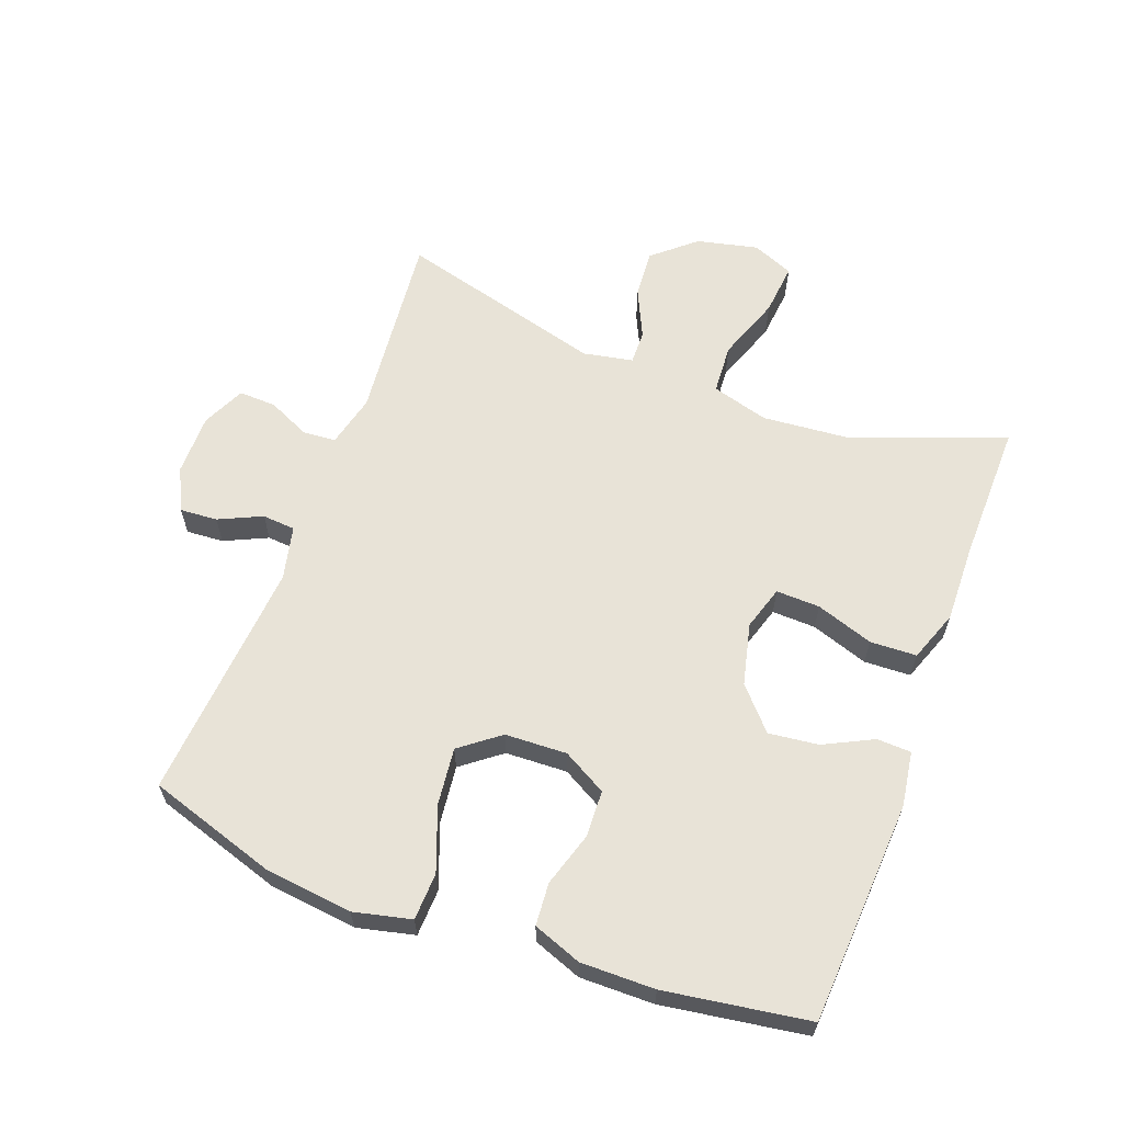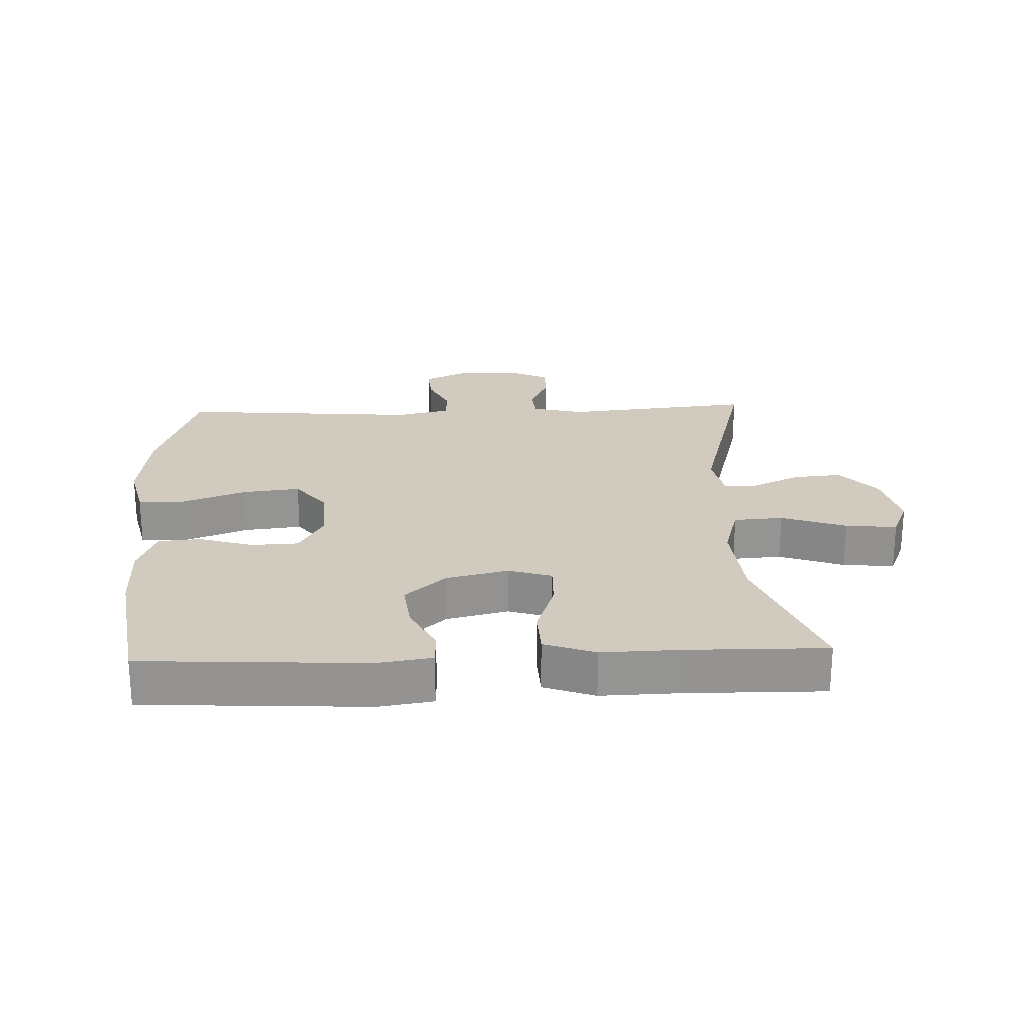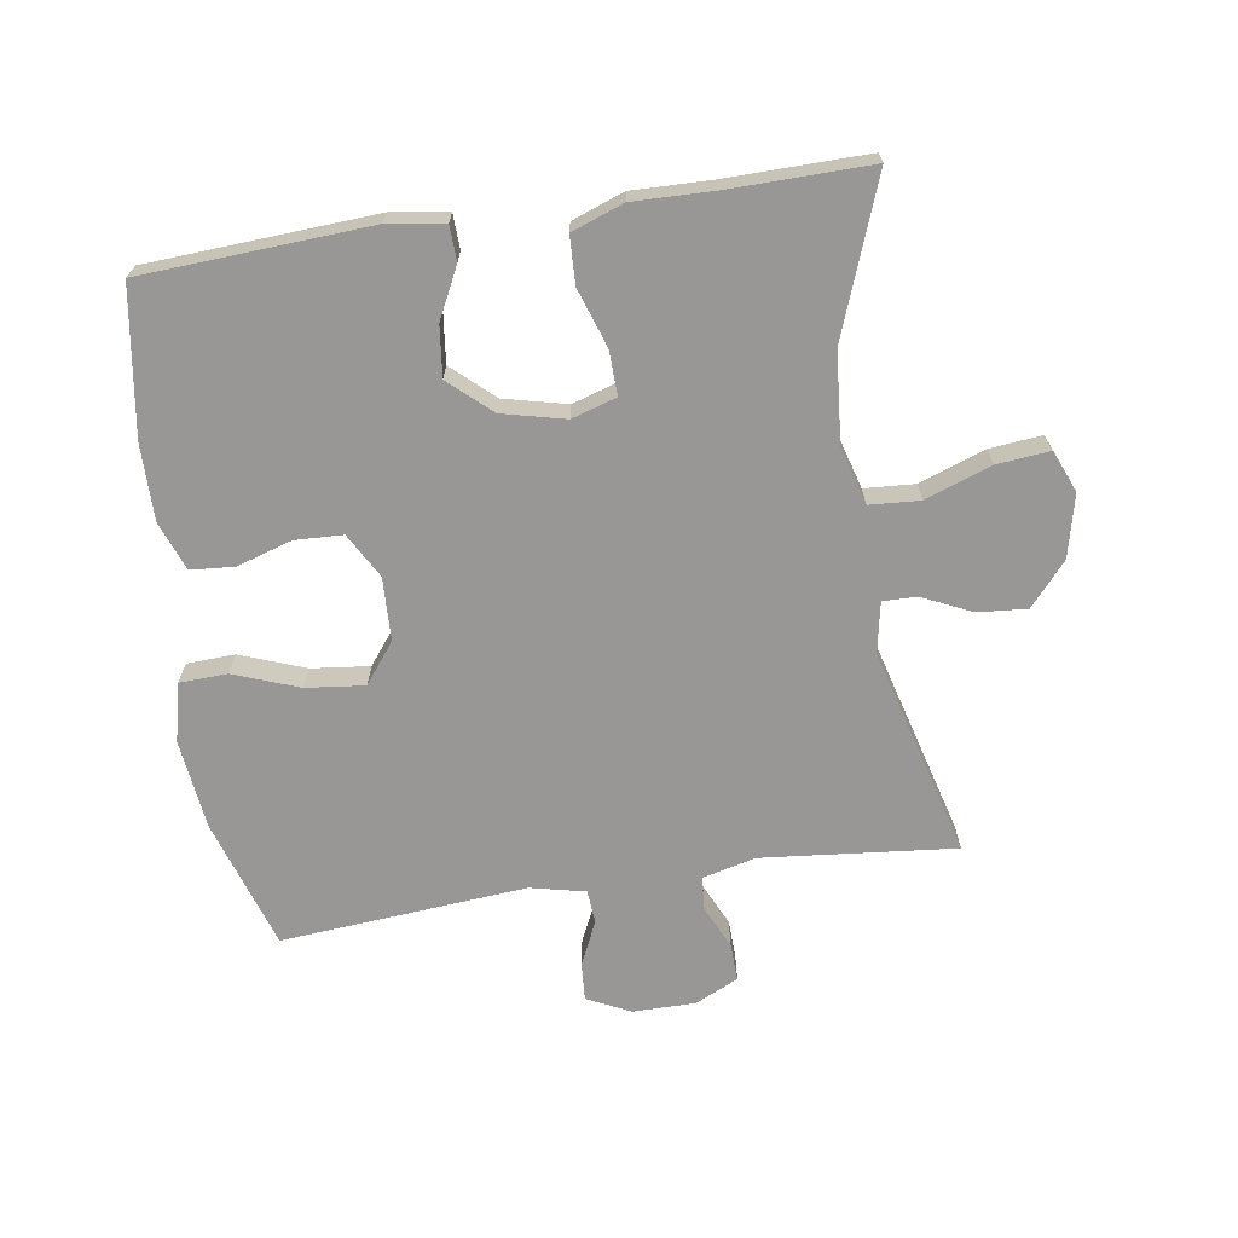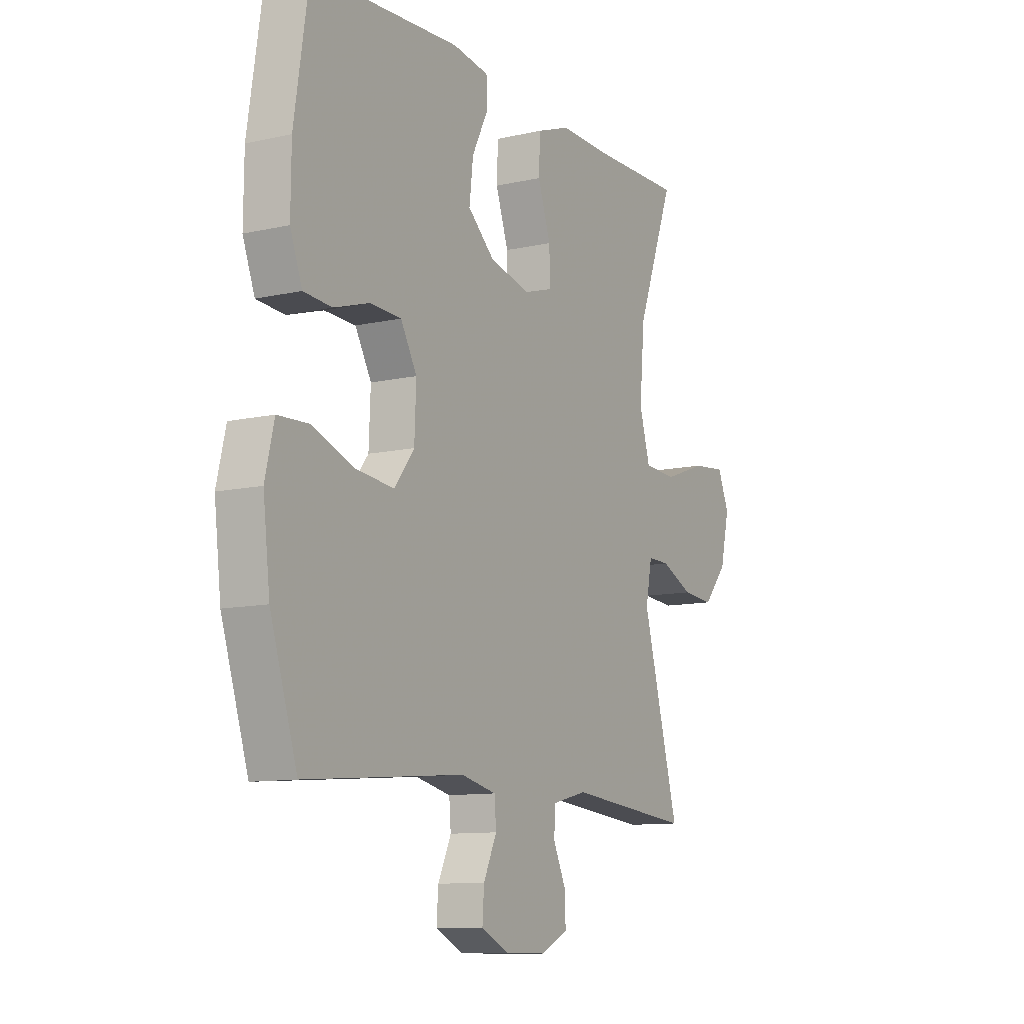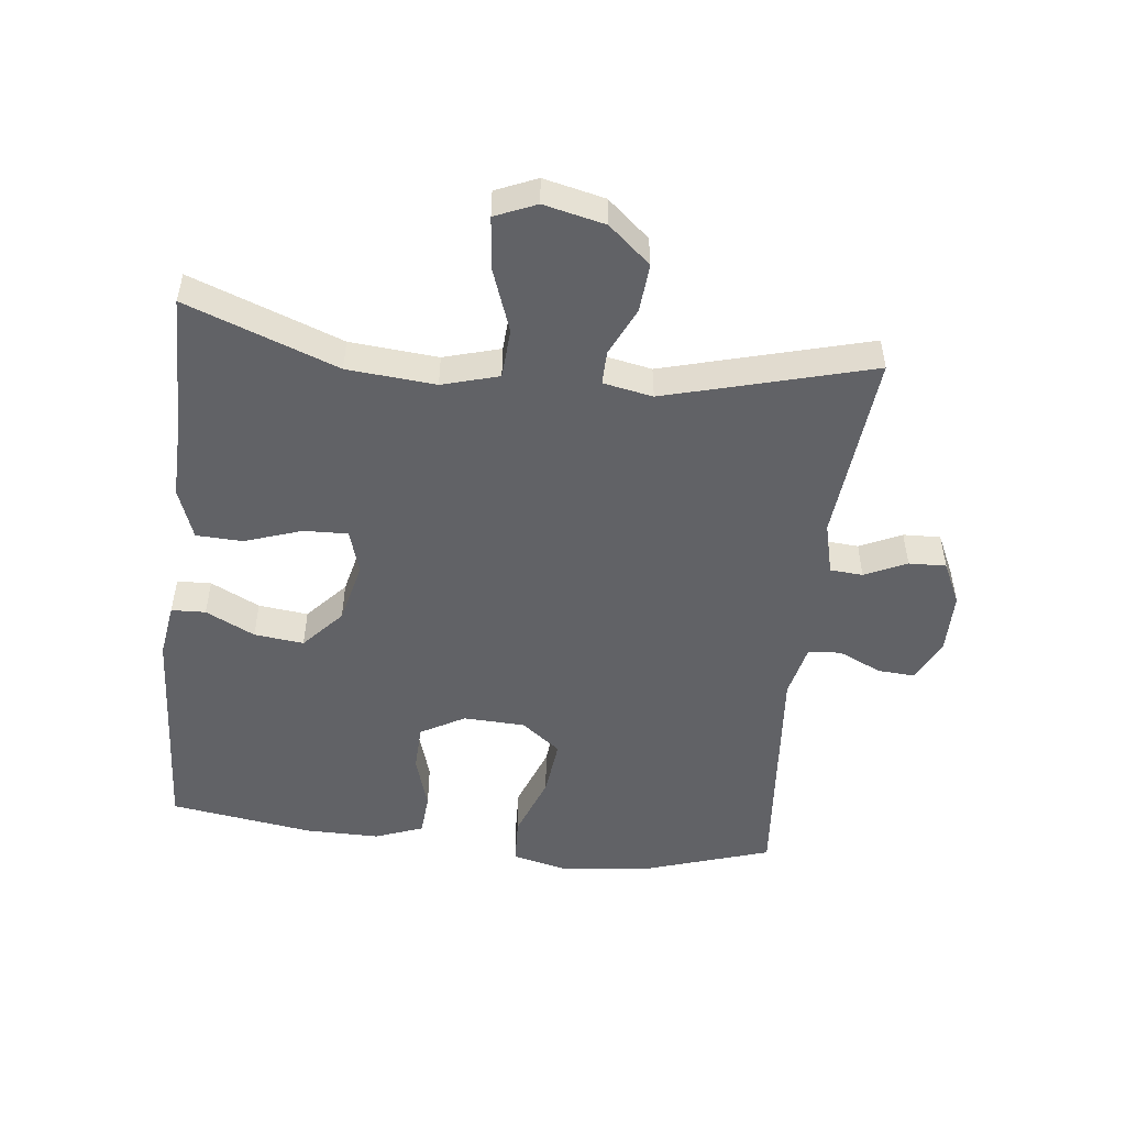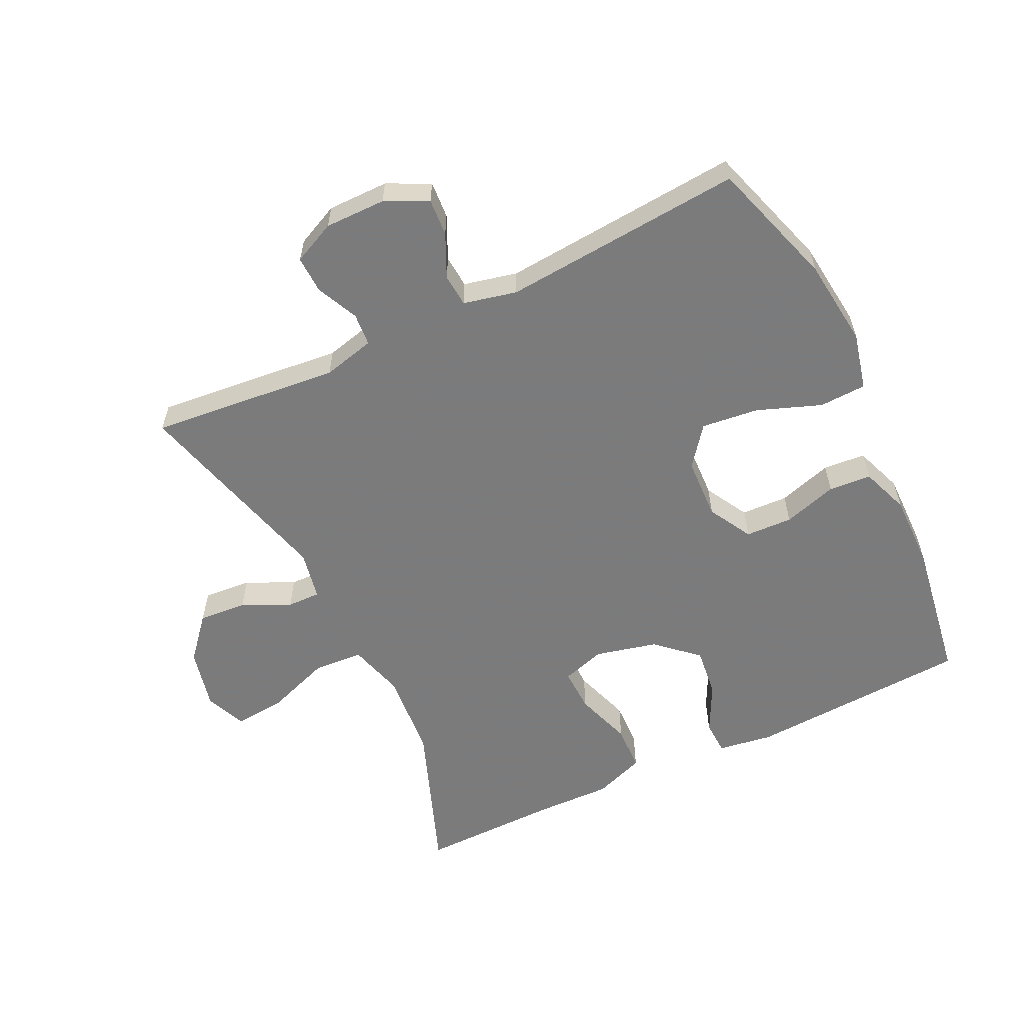
<metadata>
{"format":"obj","ext":"obj","renderer":"f3d","projection":"perspective","resolution":1024,"background":"white","views":[{"elev":62.2,"azim":-69.5,"up":"+Y"},{"elev":23.4,"azim":-2.3,"up":"+Y"},{"elev":-68.2,"azim":8.7,"up":"+Y"},{"elev":-10.6,"azim":-60.3,"up":"+Z"},{"elev":-50.7,"azim":83.6,"up":"+Y"},{"elev":-58.4,"azim":-154.3,"up":"+Y"}]}
</metadata>
<code>
v -0.5 0.07 -0.5
v -0.563 0.07 -0.302
v -0.579 0.07 -0.165
v -0.558 0.07 -0.076
v -0.485 0.07 -0.073
v -0.386 0.07 -0.11
v -0.297 0.07 -0.12
v -0.25 0.07 -0.059
v -0.246 0.07 0.037
v -0.284 0.07 0.105
v -0.357 0.07 0.108
v -0.441 0.07 0.082
v -0.507 0.07 0.087
v -0.535 0.07 0.162
v -0.534 0.07 0.277
v -0.5 0.07 0.5
v -0.153 0.07 0.52
v -0.068 0.07 0.507
v -0.066 0.07 0.454
v -0.104 0.07 0.378
v -0.113 0.07 0.301
v -0.05 0.07 0.244
v 0.046 0.07 0.221
v 0.114 0.07 0.242
v 0.112 0.07 0.31
v 0.082 0.07 0.399
v 0.085 0.07 0.471
v 0.164 0.07 0.5
v 0.285 0.07 0.497
v 0.5 0.07 0.5
v 0.412 0.07 0.265
v 0.4 0.07 0.128
v 0.425 0.07 0.04
v 0.502 0.07 0.035
v 0.602 0.07 0.071
v 0.682 0.07 0.079
v 0.709 0.07 0.015
v 0.687 0.07 -0.08
v 0.631 0.07 -0.145
v 0.556 0.07 -0.139
v 0.481 0.07 -0.104
v 0.429 0.07 -0.103
v 0.414 0.07 -0.18
v 0.5 0.07 -0.5
v 0.206 0.07 -0.471
v 0.125 0.07 -0.491
v 0.121 0.07 -0.542
v 0.151 0.07 -0.607
v 0.153 0.07 -0.665
v 0.087 0.07 -0.696
v -0.008 0.07 -0.696
v -0.074 0.07 -0.664
v -0.07 0.07 -0.606
v -0.039 0.07 -0.539
v -0.043 0.07 -0.488
v -0.126 0.07 -0.469
v -0.5 0 -0.5
v -0.563 0 -0.302
v -0.579 0 -0.165
v -0.558 0 -0.076
v -0.485 0 -0.073
v -0.386 0 -0.11
v -0.297 0 -0.12
v -0.25 0 -0.059
v -0.246 0 0.037
v -0.284 0 0.105
v -0.357 0 0.108
v -0.441 0 0.082
v -0.507 0 0.087
v -0.535 0 0.162
v -0.534 0 0.277
v -0.5 0 0.5
v -0.153 0 0.52
v -0.068 0 0.507
v -0.066 0 0.454
v -0.104 0 0.378
v -0.113 0 0.301
v -0.05 0 0.244
v 0.046 0 0.221
v 0.114 0 0.242
v 0.112 0 0.31
v 0.082 0 0.399
v 0.085 0 0.471
v 0.164 0 0.5
v 0.285 0 0.497
v 0.5 0 0.5
v 0.412 0 0.265
v 0.4 0 0.128
v 0.425 0 0.04
v 0.502 0 0.035
v 0.602 0 0.071
v 0.682 0 0.079
v 0.709 0 0.015
v 0.687 0 -0.08
v 0.631 0 -0.145
v 0.556 0 -0.139
v 0.481 0 -0.104
v 0.429 0 -0.103
v 0.414 0 -0.18
v 0.5 0 -0.5
v 0.206 0 -0.471
v 0.125 0 -0.491
v 0.121 0 -0.542
v 0.151 0 -0.607
v 0.153 0 -0.665
v 0.087 0 -0.696
v -0.008 0 -0.696
v -0.074 0 -0.664
v -0.07 0 -0.606
v -0.039 0 -0.539
v -0.043 0 -0.488
v -0.126 0 -0.469
f 52 53 54
f 51 52 54
f 50 51 54
f 49 50 54
f 48 49 54
f 47 48 54
f 46 47 54 55
f 45 46 55 56
f 43 44 45
f 42 43 45 56
f 39 40 41
f 38 39 41
f 37 38 41
f 36 37 41
f 35 36 41
f 34 35 41
f 33 34 41 42
f 56 1 2
f 42 56 2
f 33 42 2
f 32 33 2
f 29 30 31
f 29 31 32
f 28 29 32
f 27 28 32
f 26 27 32
f 25 26 32
f 18 19 20
f 17 18 20
f 16 17 20
f 15 16 20
f 14 15 20
f 13 14 20
f 12 13 20
f 11 12 20
f 10 11 20 21
f 9 10 21 22
f 4 5 6
f 3 4 6
f 2 3 6
f 2 6 7
f 32 2 7
f 24 25 32
f 32 7 8
f 24 32 8
f 23 24 8
f 8 9 22 23
f 110 109 108
f 110 108 107
f 110 107 106
f 110 106 105
f 110 105 104
f 110 104 103
f 111 110 103 102
f 112 111 102 101
f 101 100 99
f 112 101 99 98
f 97 96 95
f 97 95 94
f 97 94 93
f 97 93 92
f 97 92 91
f 97 91 90
f 98 97 90 89
f 58 57 112
f 58 112 98
f 58 98 89
f 58 89 88
f 87 86 85
f 88 87 85
f 88 85 84
f 88 84 83
f 88 83 82
f 88 82 81
f 76 75 74
f 76 74 73
f 76 73 72
f 76 72 71
f 76 71 70
f 76 70 69
f 76 69 68
f 76 68 67
f 77 76 67 66
f 78 77 66 65
f 62 61 60
f 62 60 59
f 62 59 58
f 63 62 58
f 63 58 88
f 88 81 80
f 64 63 88
f 64 88 80
f 64 80 79
f 79 78 65 64
f 1 57 58 2
f 2 58 59 3
f 3 59 60 4
f 4 60 61 5
f 5 61 62 6
f 6 62 63 7
f 7 63 64 8
f 8 64 65 9
f 9 65 66 10
f 10 66 67 11
f 11 67 68 12
f 12 68 69 13
f 13 69 70 14
f 14 70 71 15
f 15 71 72 16
f 16 72 73 17
f 17 73 74 18
f 18 74 75 19
f 19 75 76 20
f 20 76 77 21
f 21 77 78 22
f 22 78 79 23
f 23 79 80 24
f 24 80 81 25
f 25 81 82 26
f 26 82 83 27
f 27 83 84 28
f 28 84 85 29
f 29 85 86 30
f 30 86 87 31
f 31 87 88 32
f 32 88 89 33
f 33 89 90 34
f 34 90 91 35
f 35 91 92 36
f 36 92 93 37
f 37 93 94 38
f 38 94 95 39
f 39 95 96 40
f 40 96 97 41
f 41 97 98 42
f 42 98 99 43
f 43 99 100 44
f 44 100 101 45
f 45 101 102 46
f 46 102 103 47
f 47 103 104 48
f 48 104 105 49
f 49 105 106 50
f 50 106 107 51
f 51 107 108 52
f 52 108 109 53
f 53 109 110 54
f 54 110 111 55
f 55 111 112 56
f 56 112 57 1

</code>
